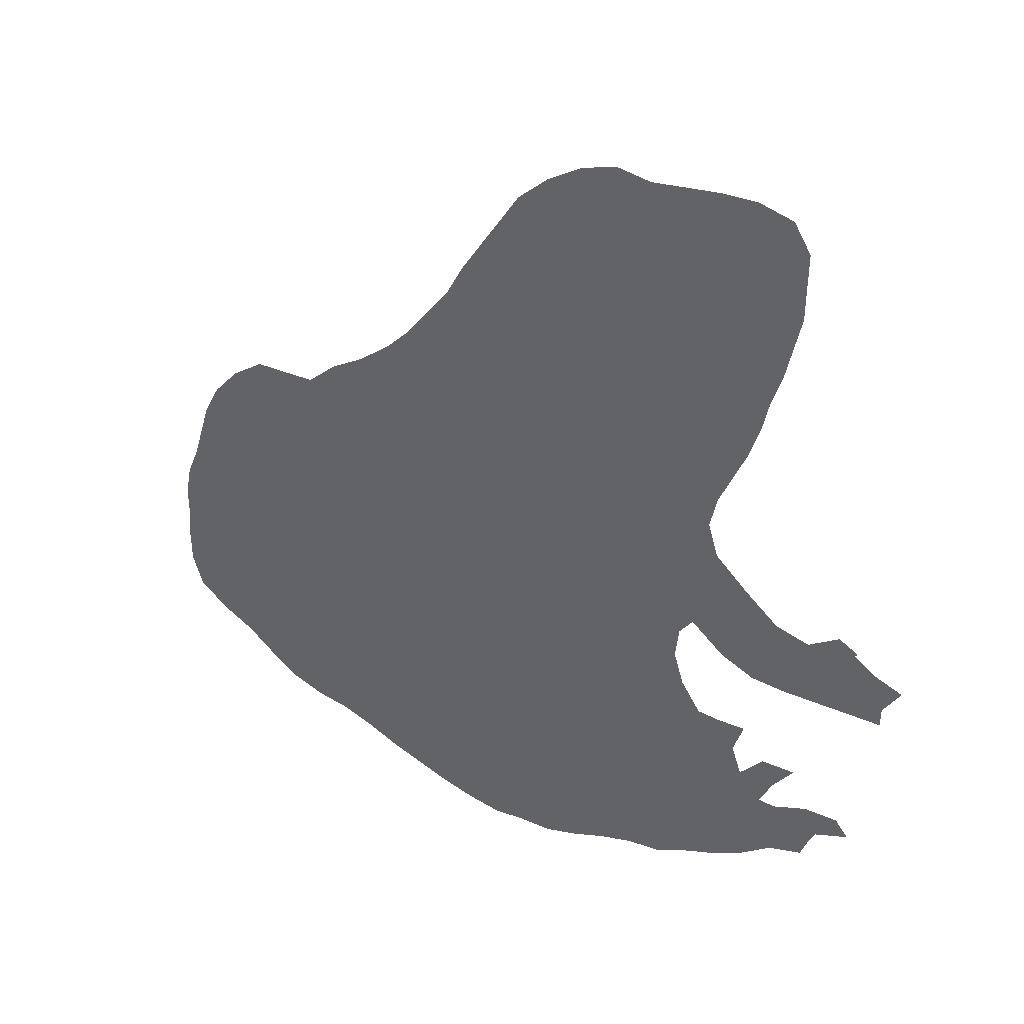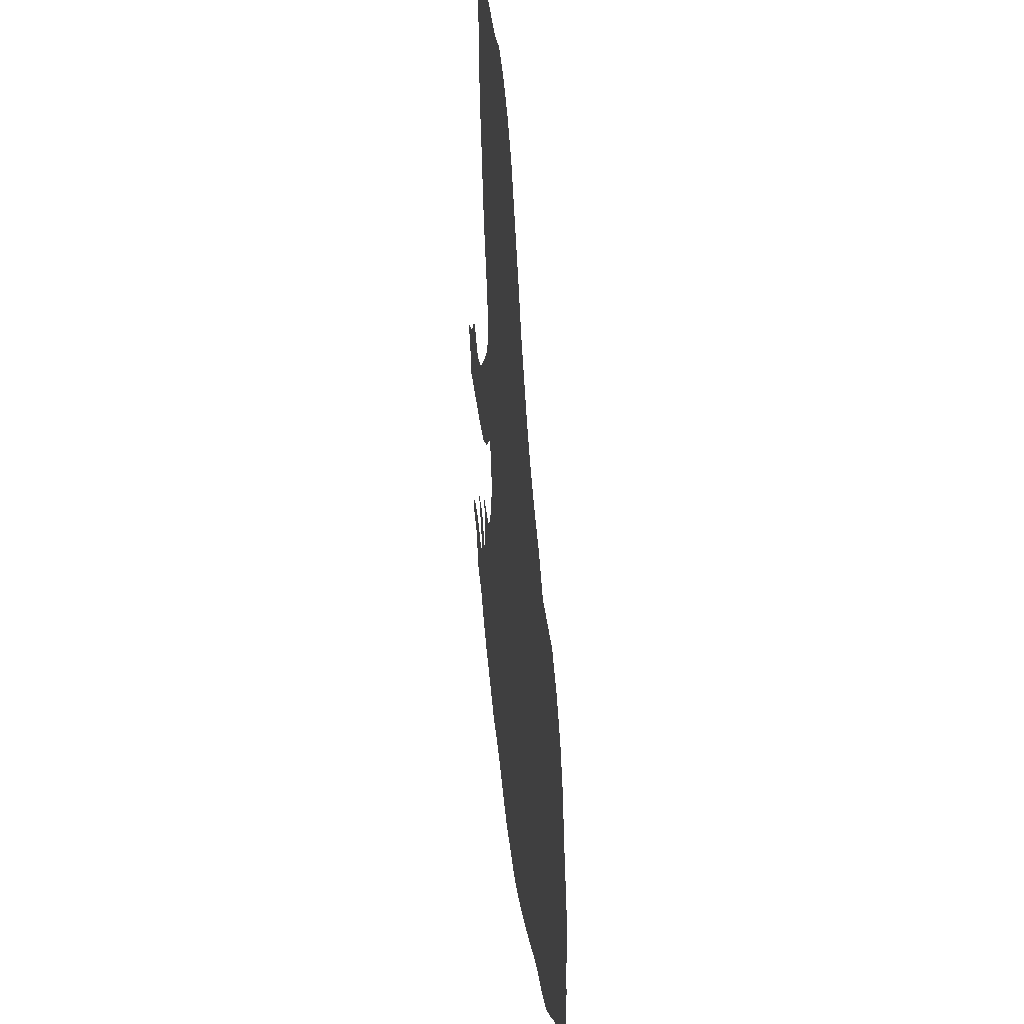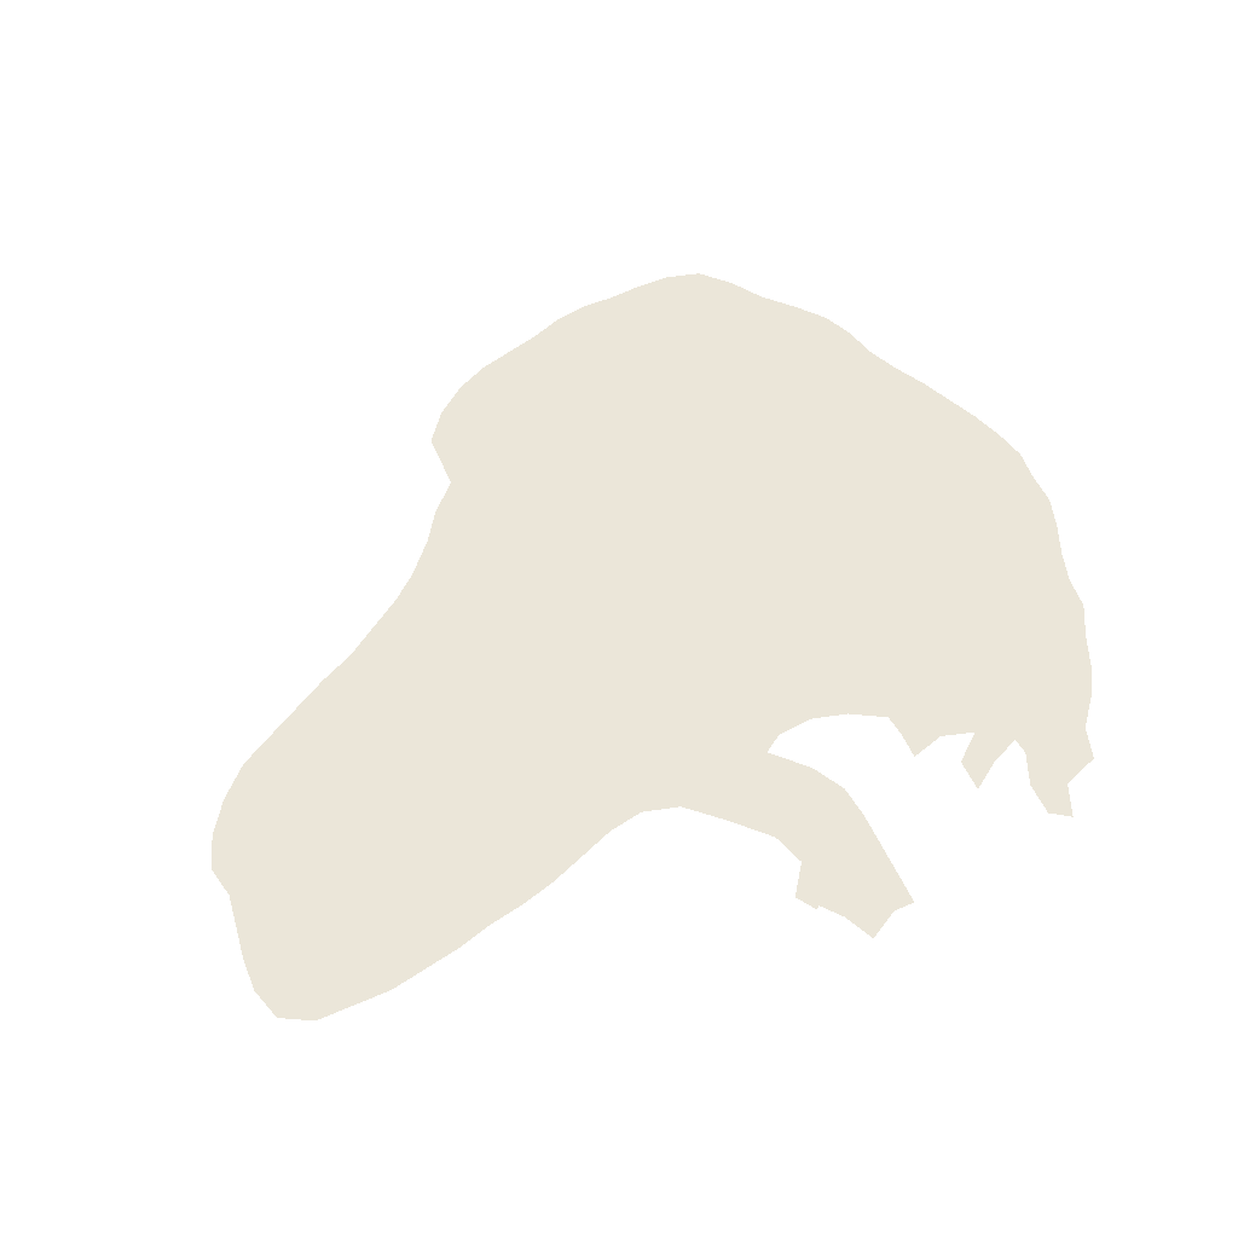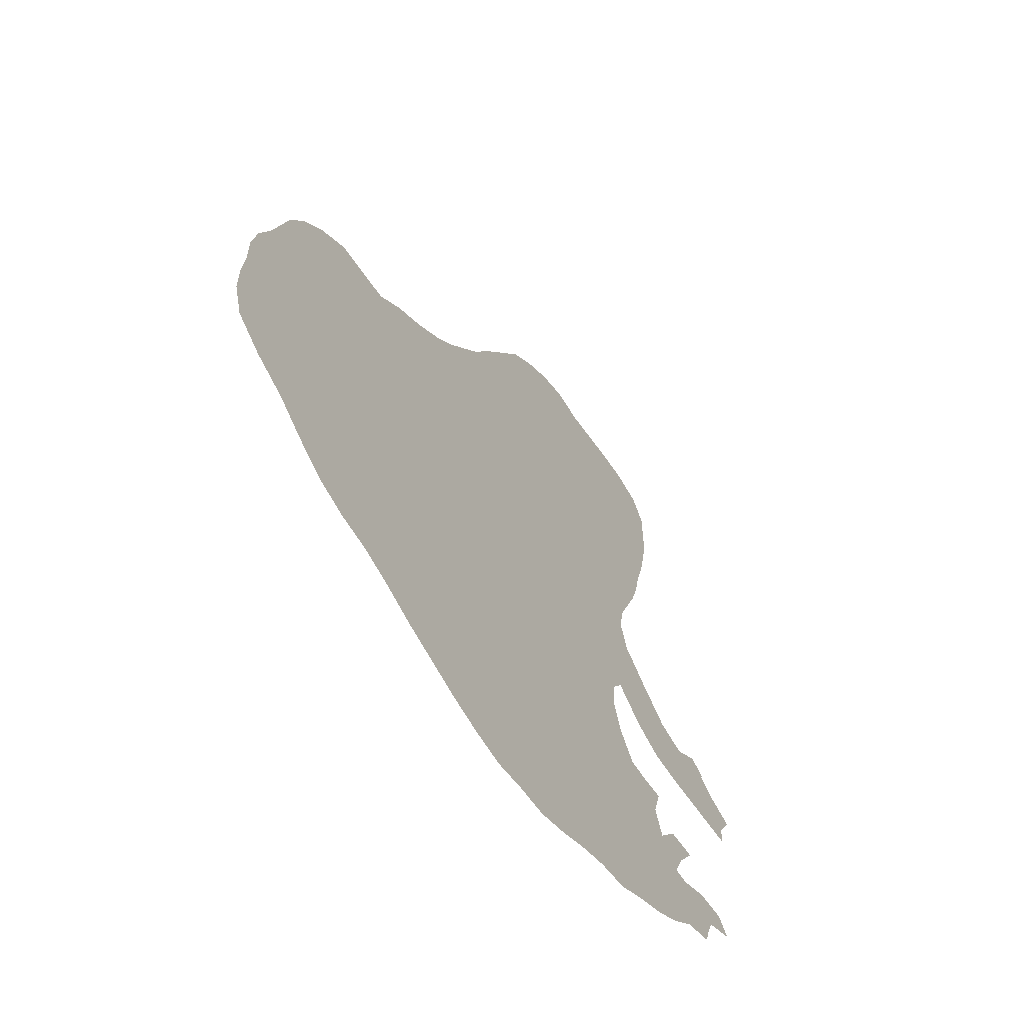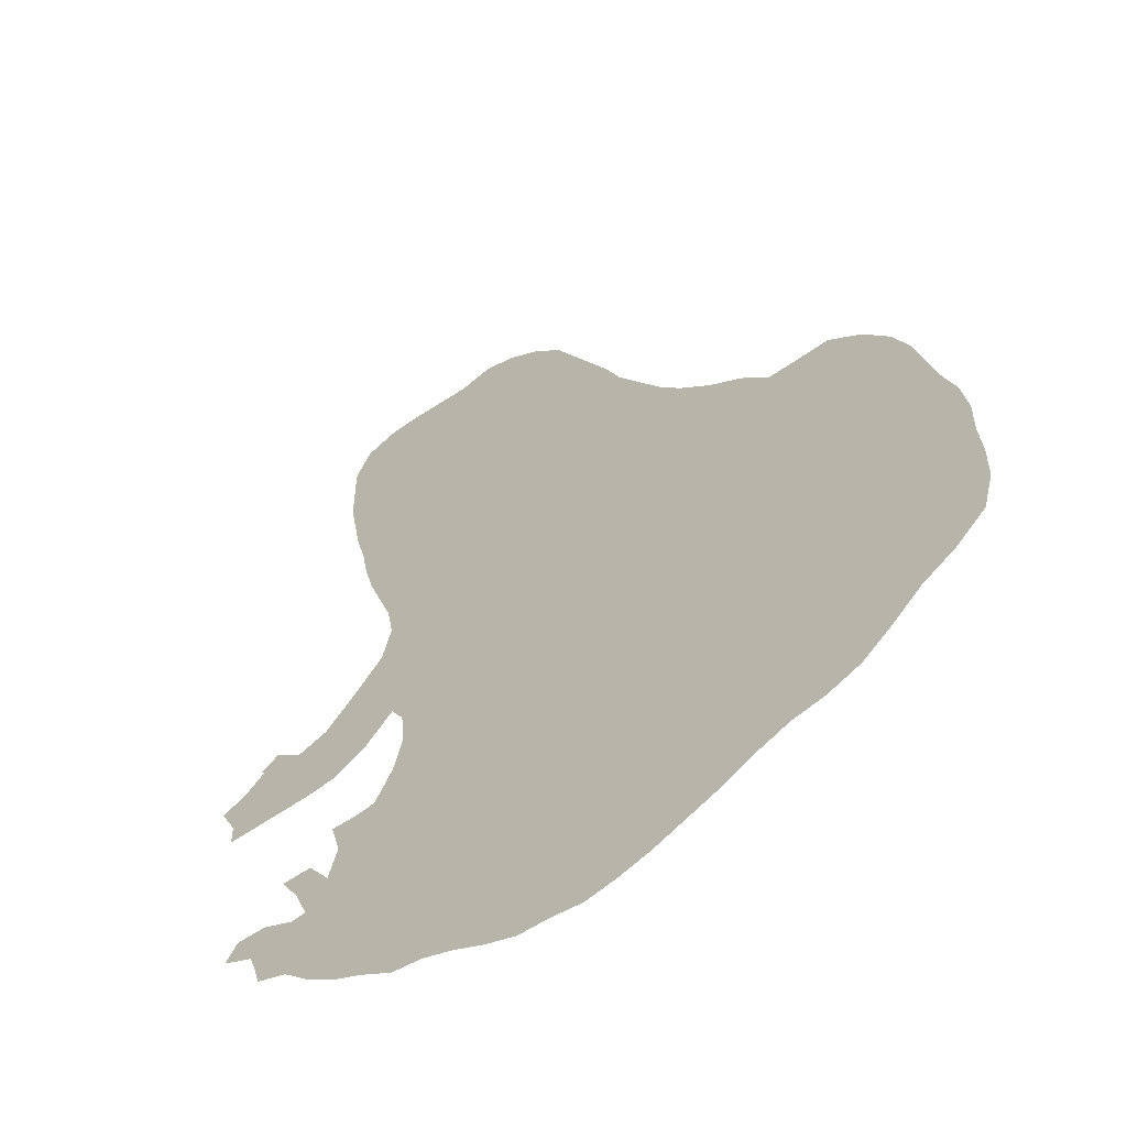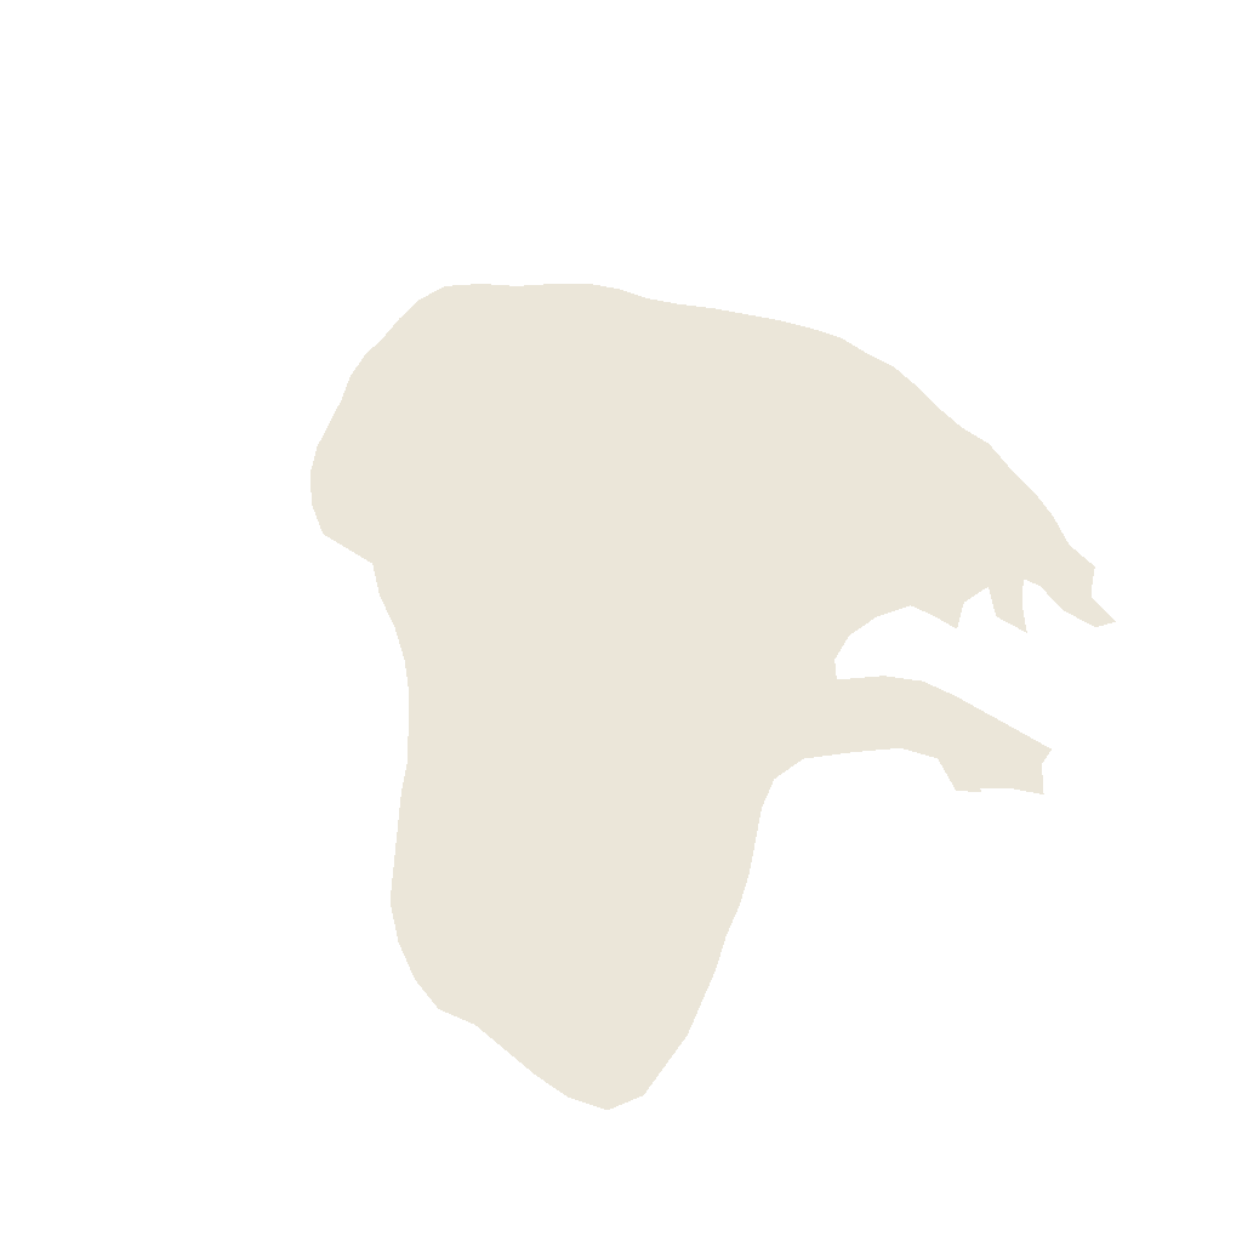
<metadata>
{"format":"obj","ext":"obj","renderer":"f3d","projection":"perspective","resolution":1024,"background":"white","views":[{"elev":42.2,"azim":-147.9,"up":"+Y"},{"elev":33.5,"azim":83.4,"up":"+Y"},{"elev":46.7,"azim":-116.9,"up":"+Z"},{"elev":-61.2,"azim":122.0,"up":"+Y"},{"elev":-54.5,"azim":40.7,"up":"+Y"},{"elev":47.5,"azim":-147.7,"up":"+Z"}]}
</metadata>
<code>
v 0.05147 0.5037 0
v 0.07353 0.5147 0
v 0.1066 0.489 0
v 0.1434 0.4963 0
v 0.1802 0.5257 0
v 0.2169 0.5588 0
v 0.2279 0.5956 0
v 0.2206 0.6323 0
v 0.2059 0.6691 0
v 0.1912 0.7059 0
v 0.1802 0.7427 0
v 0.1728 0.7794 0
v 0.1618 0.8162 0
v 0.1544 0.8529 0
v 0.1471 0.8897 0
v 0.1471 0.9265 0
v 0.1471 0.9632 0
v 0.1654 0.9927 0
v 0.2022 1 0
v 0.239 0.9963 0
v 0.2757 0.989 0
v 0.3125 0.9816 0
v 0.3493 0.9853 0
v 0.386 0.9706 0
v 0.4228 0.9448 0
v 0.4559 0.9118 0
v 0.4779 0.875 0
v 0.5 0.8382 0
v 0.5221 0.8015 0
v 0.5404 0.7647 0
v 0.5662 0.7279 0
v 0.5919 0.6912 0
v 0.6177 0.6618 0
v 0.6544 0.6287 0
v 0.6912 0.6029 0
v 0.7243 0.5698 0
v 0.7573 0.5662 0
v 0.7941 0.5625 0
v 0.8309 0.5331 0
v 0.8603 0.4963 0
v 0.8787 0.4596 0
v 0.8897 0.4228 0
v 0.9007 0.386 0
v 0.9154 0.3493 0
v 0.9228 0.3125 0
v 0.9228 0.2757 0
v 0.9265 0.239 0
v 0.9265 0.2022 0
v 0.9154 0.1654 0
v 0.8823 0.1397 0
v 0.8456 0.1213 0
v 0.8125 0.09559 0
v 0.7794 0.07353 0
v 0.7427 0.0625 0
v 0.7059 0.05882 0
v 0.6691 0.04779 0
v 0.6323 0.03309 0
v 0.5956 0.02206 0
v 0.5588 0.01103 0
v 0.5221 0.003677 0
v 0.4853 0 0
v 0.4485 0.007353 0
v 0.4118 0.01103 0
v 0.375 0.02574 0
v 0.3382 0.04412 0
v 0.3015 0.05882 0
v 0.2647 0.06618 0
v 0.2279 0.08823 0
v 0.1912 0.1066 0
v 0.1581 0.1287 0
v 0.125 0.1581 0
v 0.08823 0.1728 0
v 0.08088 0.1948 0
v 0.07353 0.2132 0
v 0.03676 0.2316 0
v 0.05147 0.25 0
v 0.08823 0.2463 0
v 0.125 0.2279 0
v 0.1434 0.2279 0
v 0.1287 0.261 0
v 0.1066 0.2941 0
v 0.1434 0.2904 0
v 0.1691 0.2574 0
v 0.1802 0.2904 0
v 0.1691 0.3272 0
v 0.1985 0.3235 0
v 0.2243 0.3235 0
v 0.2463 0.3566 0
v 0.2574 0.3934 0
v 0.2537 0.4301 0
v 0.239 0.4522 0
v 0.2022 0.4228 0
v 0.1654 0.4081 0
v 0.1287 0.4081 0
v 0.09191 0.4118 0
v 0.05515 0.4154 0
v 0.01838 0.4191 0
v 0.01838 0.4412 0
v 0 0.4743 0
v 0.03309 0.4853 0
v 0.05515 0.5 0
f 98 100 99
f 34 89 36
f 33 90 34
f 34 90 89
f 48 50 49
f 47 50 48
f 47 51 50
f 36 89 56
f 34 36 35
f 36 42 41
f 36 43 42
f 43 51 46
f 46 51 47
f 44 46 45
f 43 46 44
f 52 54 53
f 43 52 51
f 56 89 57
f 52 55 54
f 43 55 52
f 36 55 43
f 36 56 55
f 17 19 18
f 16 19 17
f 16 20 19
f 15 20 16
f 12 25 22
f 11 27 12
f 10 27 11
f 10 28 27
f 12 26 25
f 12 27 26
f 37 39 38
f 37 40 39
f 37 41 40
f 36 41 37
f 96 100 98
f 3 95 94
f 3 94 4
f 3 96 95
f 68 87 83
f 60 62 61
f 59 62 60
f 9 28 10
f 57 89 58
f 12 22 13
f 13 22 14
f 14 22 21
f 14 21 15
f 15 21 20
f 7 32 31
f 32 90 33
f 7 90 32
f 7 30 8
f 7 31 30
f 96 98 97
f 4 94 93
f 4 93 92
f 7 91 90
f 6 91 7
f 62 64 63
f 65 87 66
f 66 68 67
f 66 87 68
f 65 88 87
f 64 88 65
f 62 88 64
f 59 88 62
f 58 89 88
f 58 88 59
f 83 87 84
f 68 83 69
f 69 83 70
f 70 83 79
f 70 79 71
f 22 25 24
f 22 24 23
f 8 29 9
f 8 30 29
f 9 29 28
f 74 76 75
f 74 77 76
f 5 91 6
f 84 86 85
f 84 87 86
f 79 83 80
f 80 82 81
f 80 83 82
f 2 101 3
f 96 101 100
f 3 101 96
f 1 101 2
f 74 78 77
f 73 78 74
f 71 79 78
f 71 78 72
f 72 78 73
f 5 92 91
f 4 92 5

</code>
